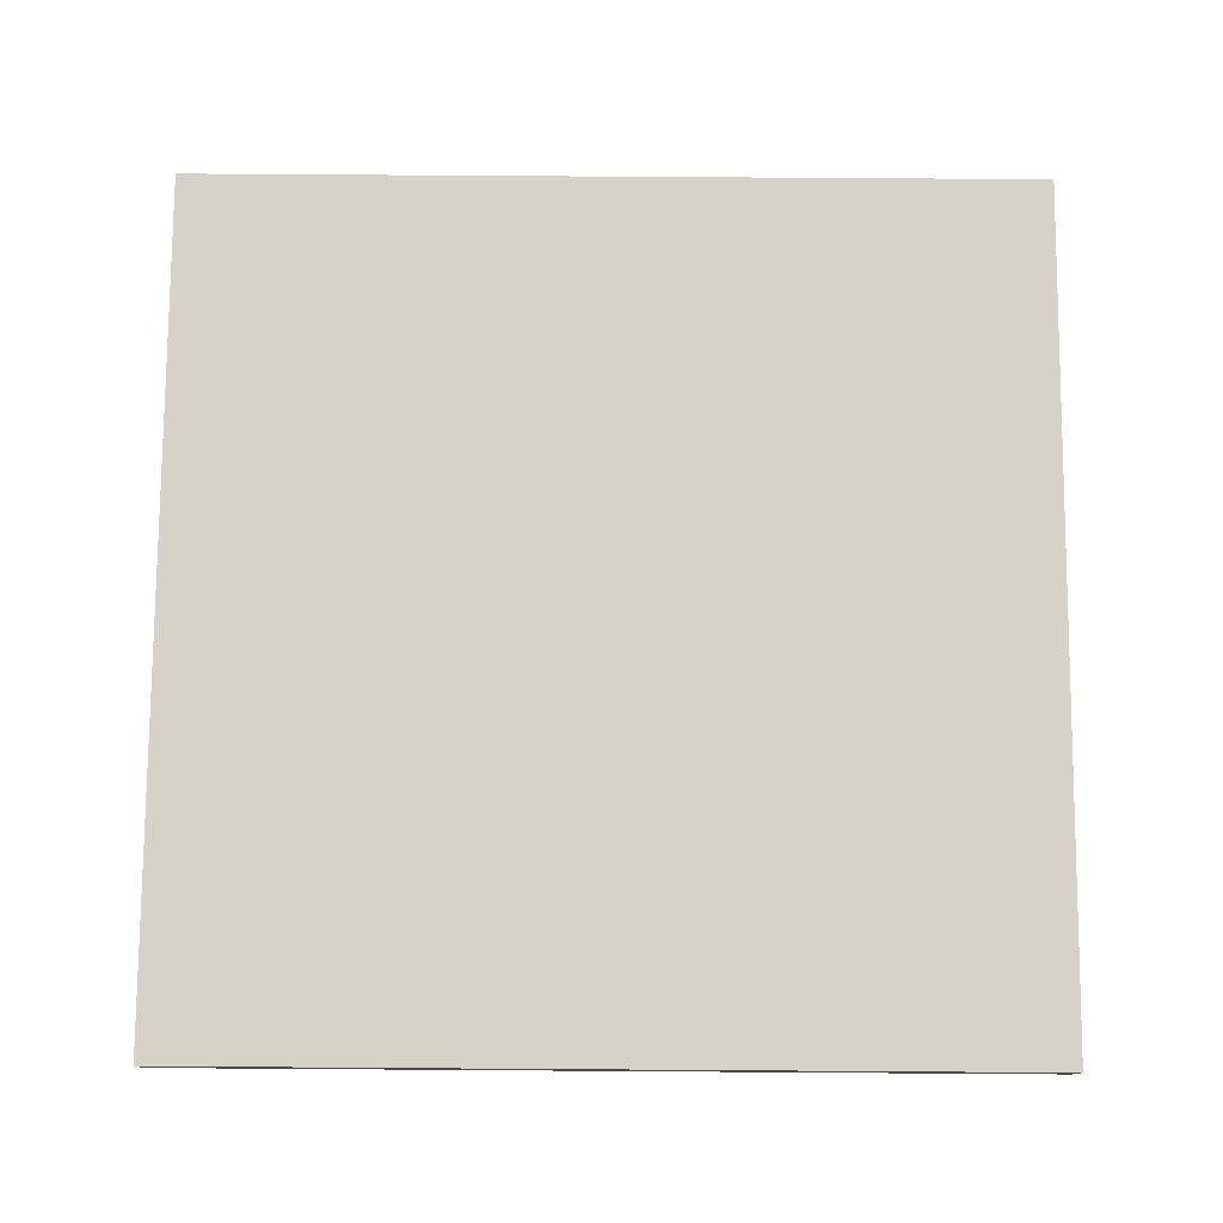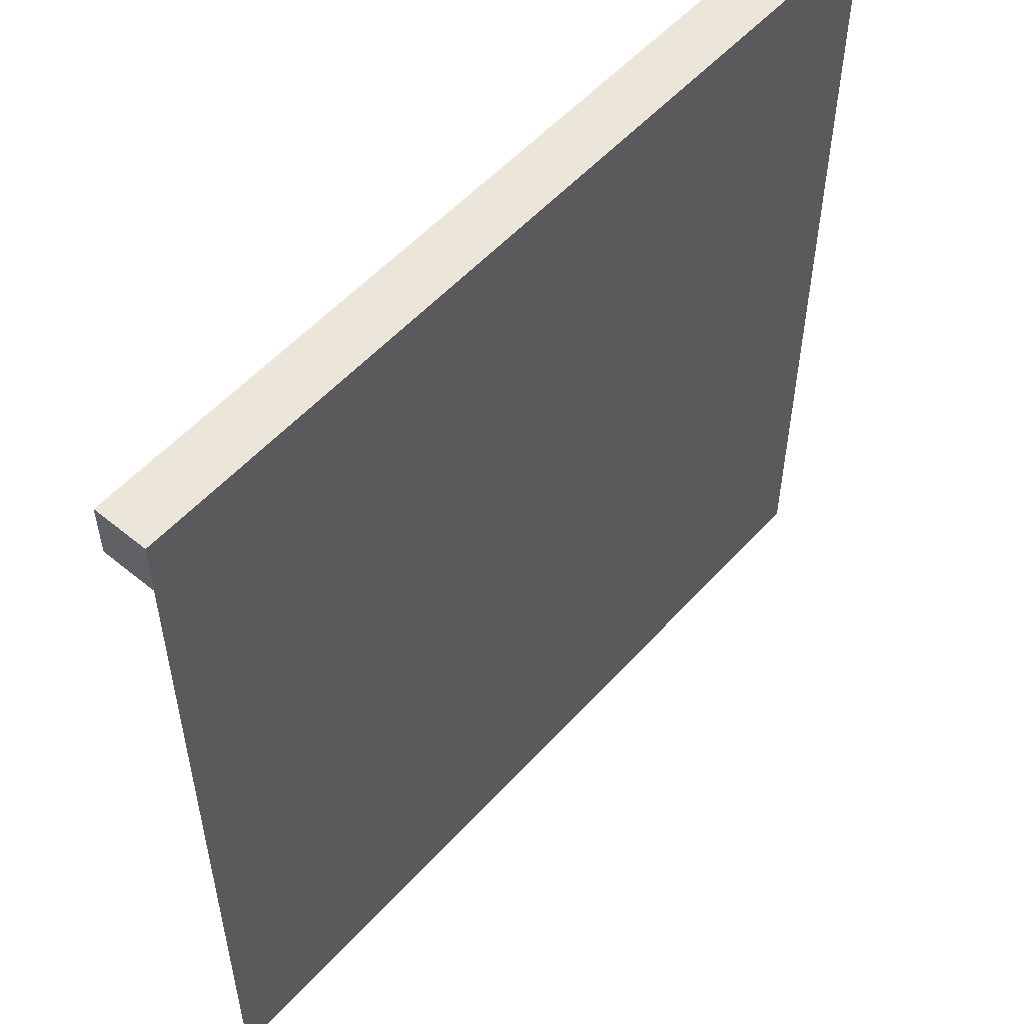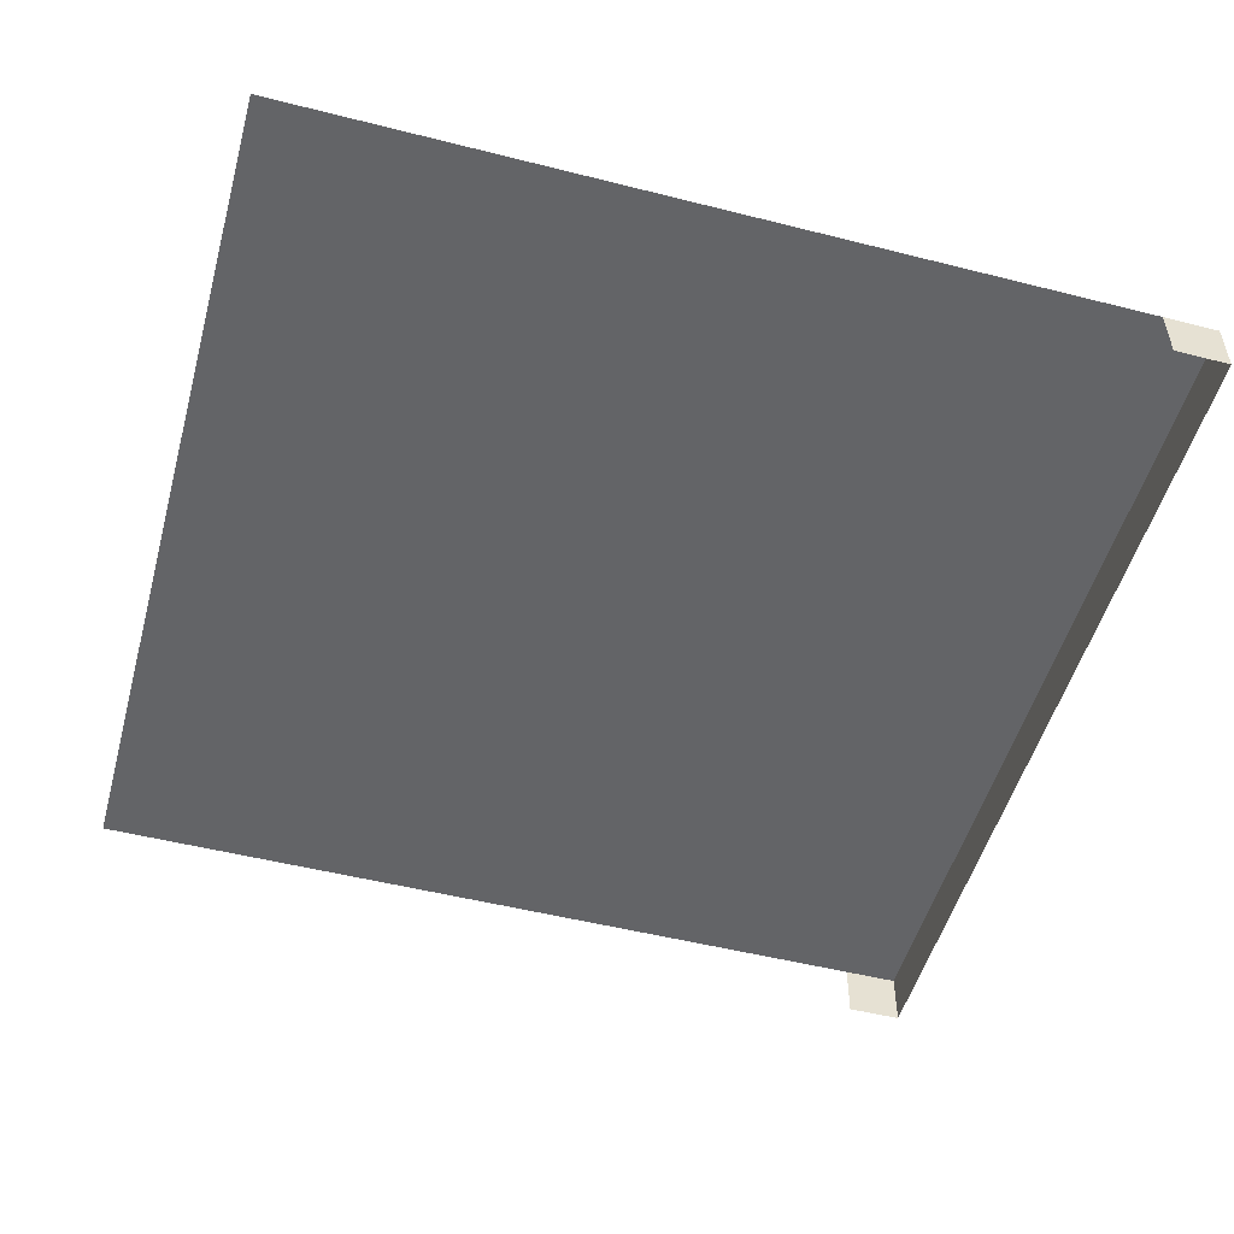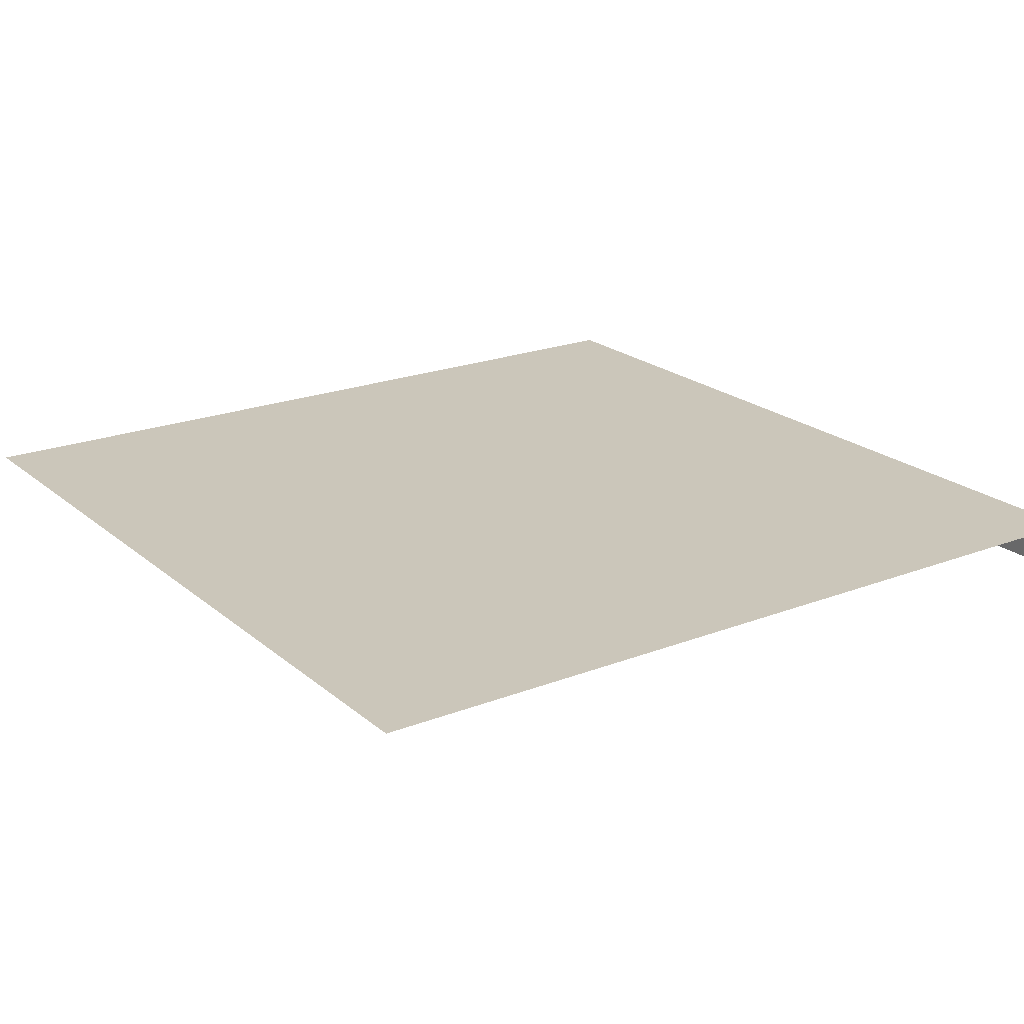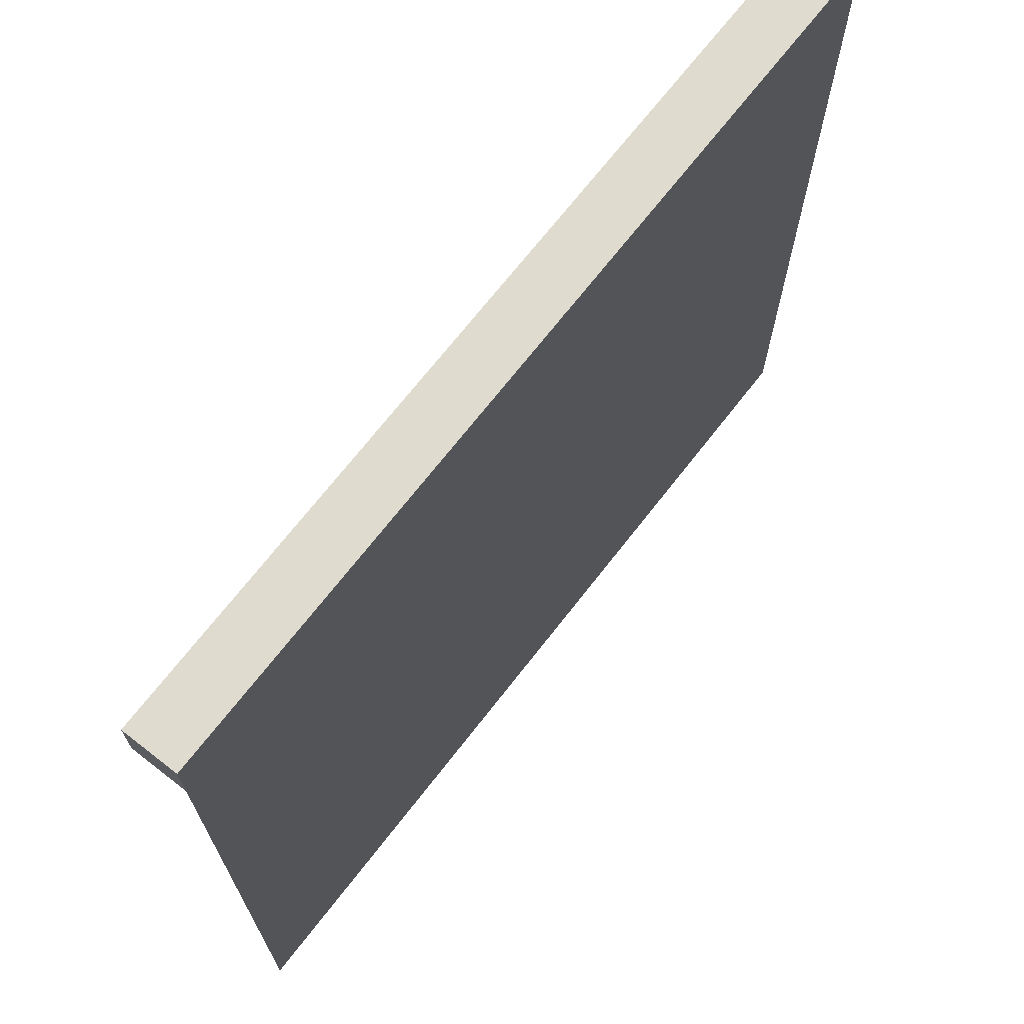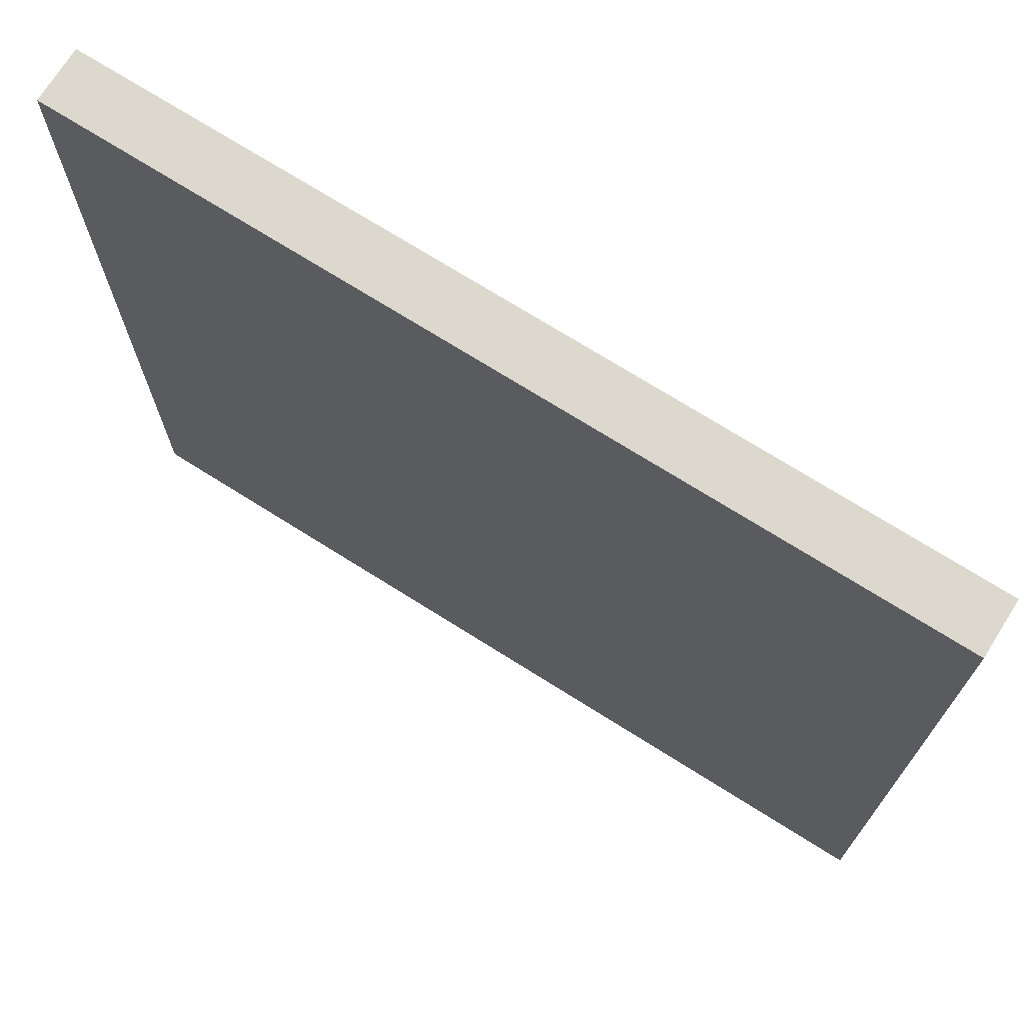
<metadata>
{"format":"obj","ext":"obj","renderer":"f3d","projection":"perspective","resolution":1024,"background":"white","views":[{"elev":77.8,"azim":-179.6,"up":"+Z"},{"elev":54.3,"azim":-48.9,"up":"+Y"},{"elev":-51.2,"azim":74.6,"up":"+Z"},{"elev":21.2,"azim":55.3,"up":"+Z"},{"elev":70.3,"azim":-52.1,"up":"+Y"},{"elev":72.2,"azim":32.2,"up":"+Y"}]}
</metadata>
<code>
v 1 0 1
v 1 1 1
v 0 1 1
v 0 0 1
v 0 0 0.9999
v 0 1 0.9999
v 1 1 0.9999
v 1 0 0.9999
v 0 0.9375 1
v 0 1 0.9375
v 0 0.9375 0.9375
v 1 0.9375 0.9375
v 1 1 0.9375
v 1 0.9375 1
g cep_king_curtain_topcenter
f 1 2 3 4
f 5 6 7 8
f 9 3 10 11
f 12 13 2 14
f 2 13 10 3

</code>
